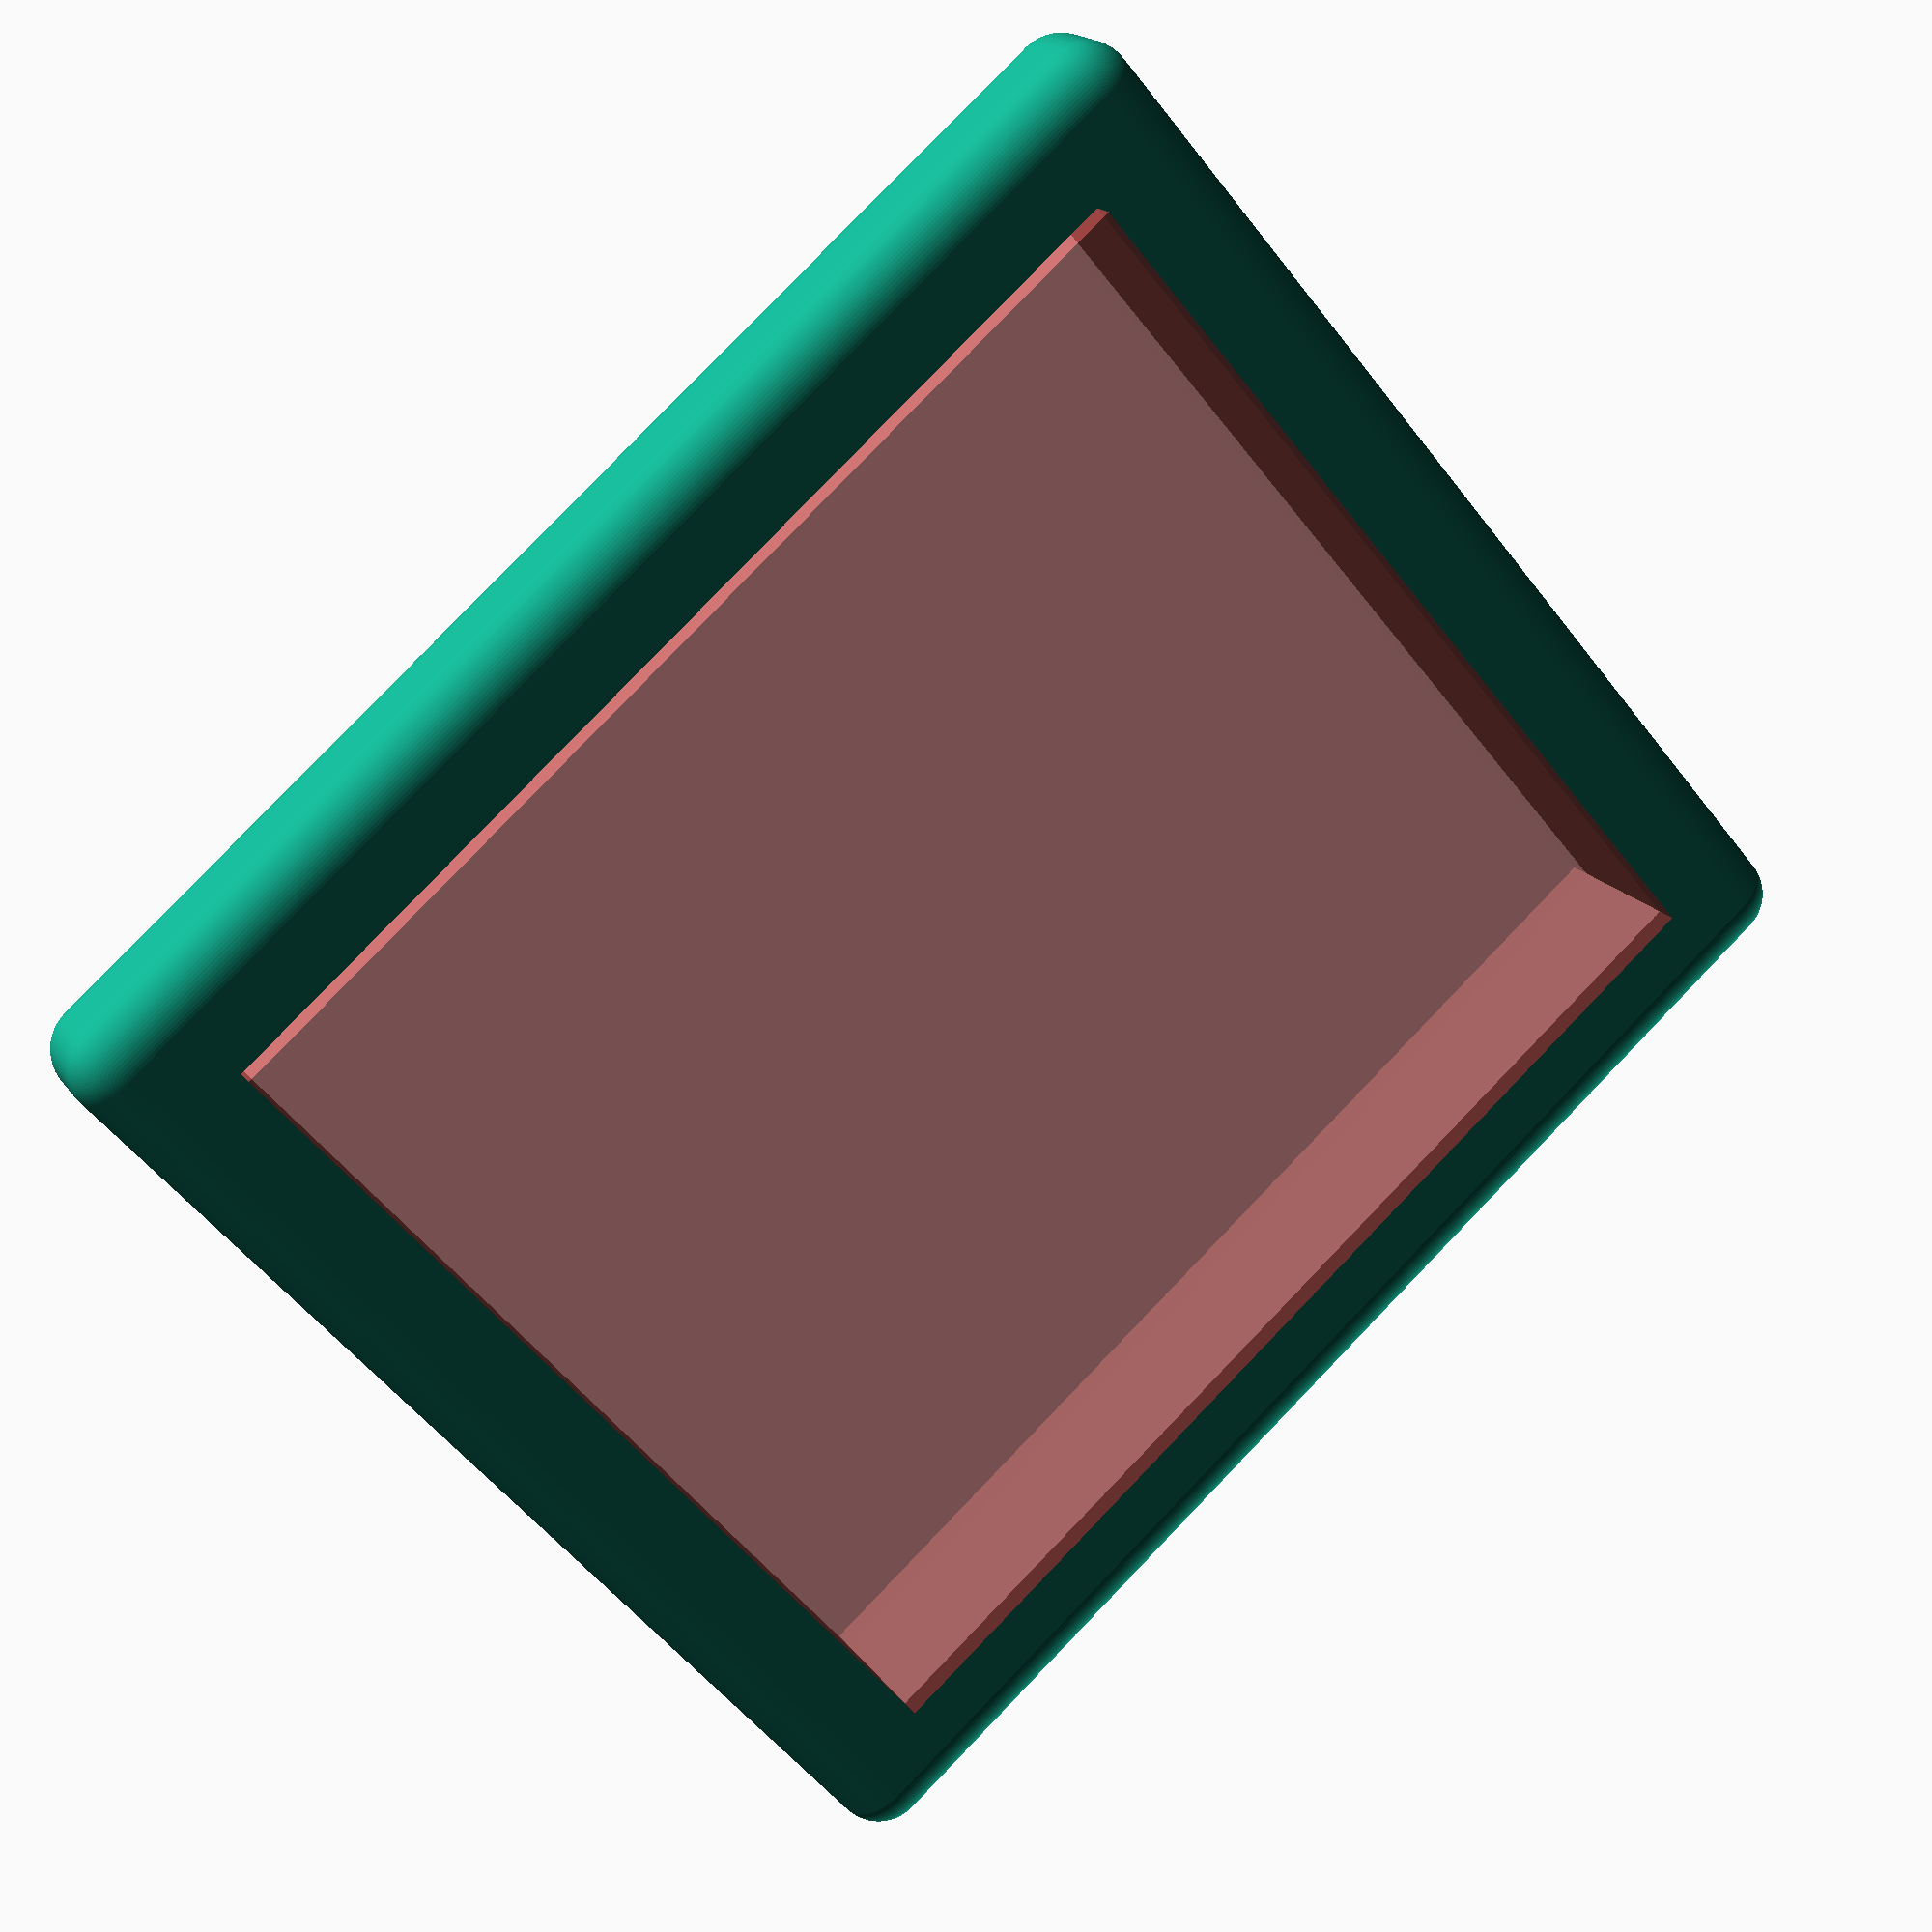
<openscad>
$fn = 90;

h = 47;
w = 42.5;

difference() {
    minkowski() {
        sphere(2);
        cube([h + 6, w + 6, 2], true);
    }
    #cube([h, w, 8], true);
}
</openscad>
<views>
elev=161.4 azim=220.2 roll=24.8 proj=p view=solid
</views>
